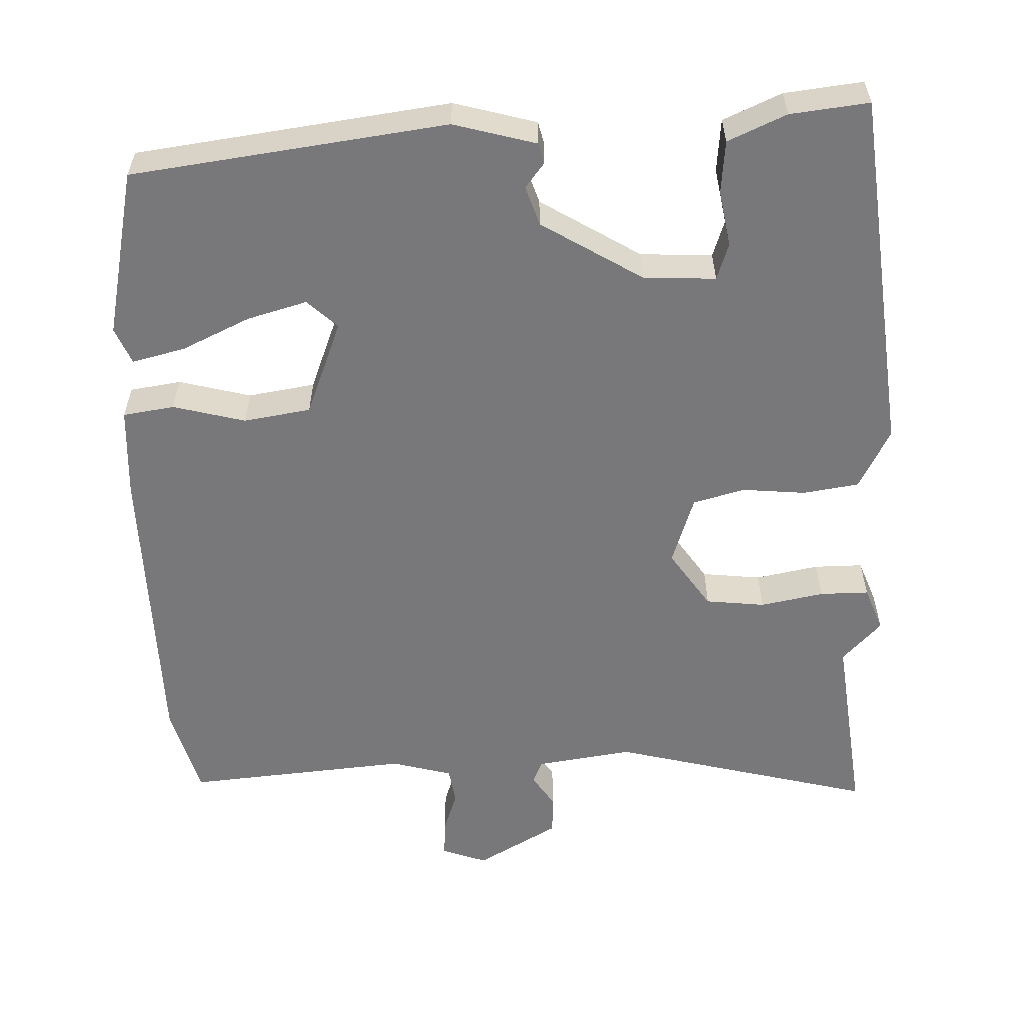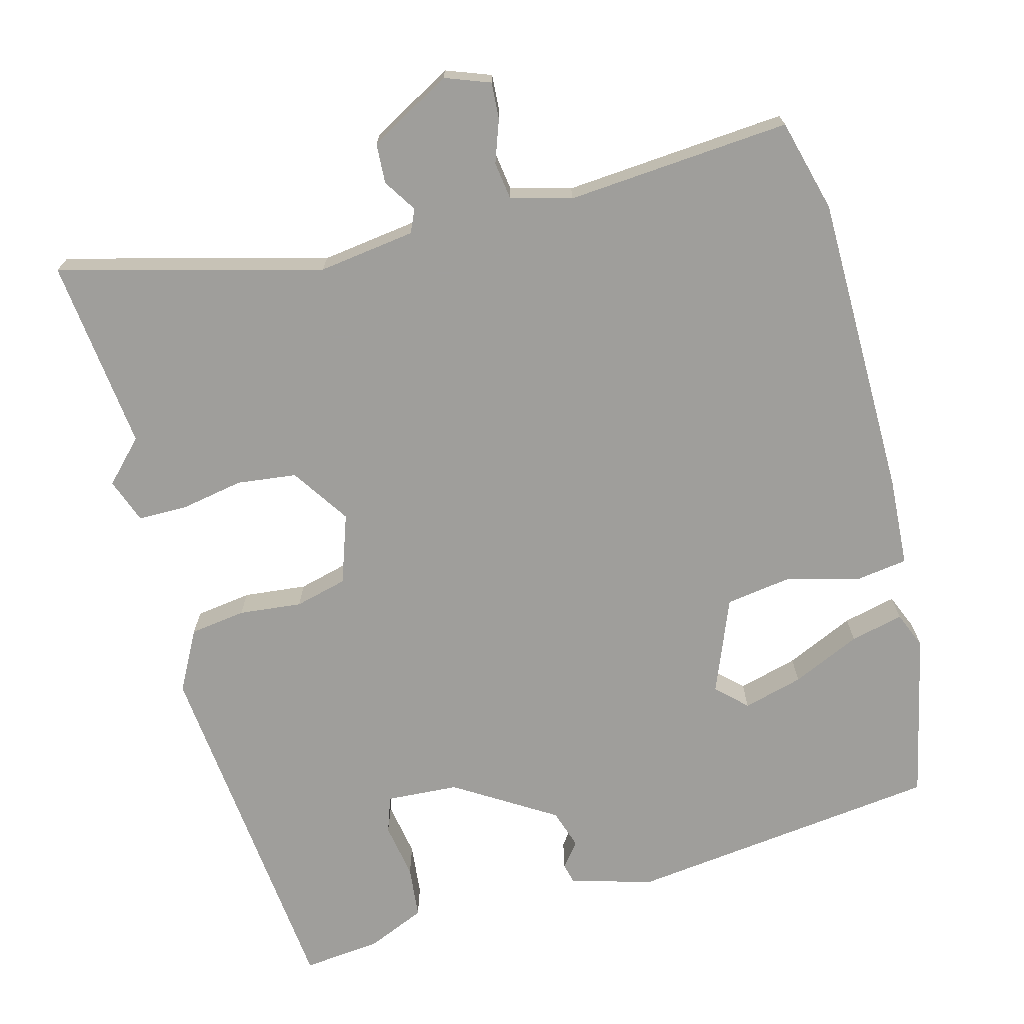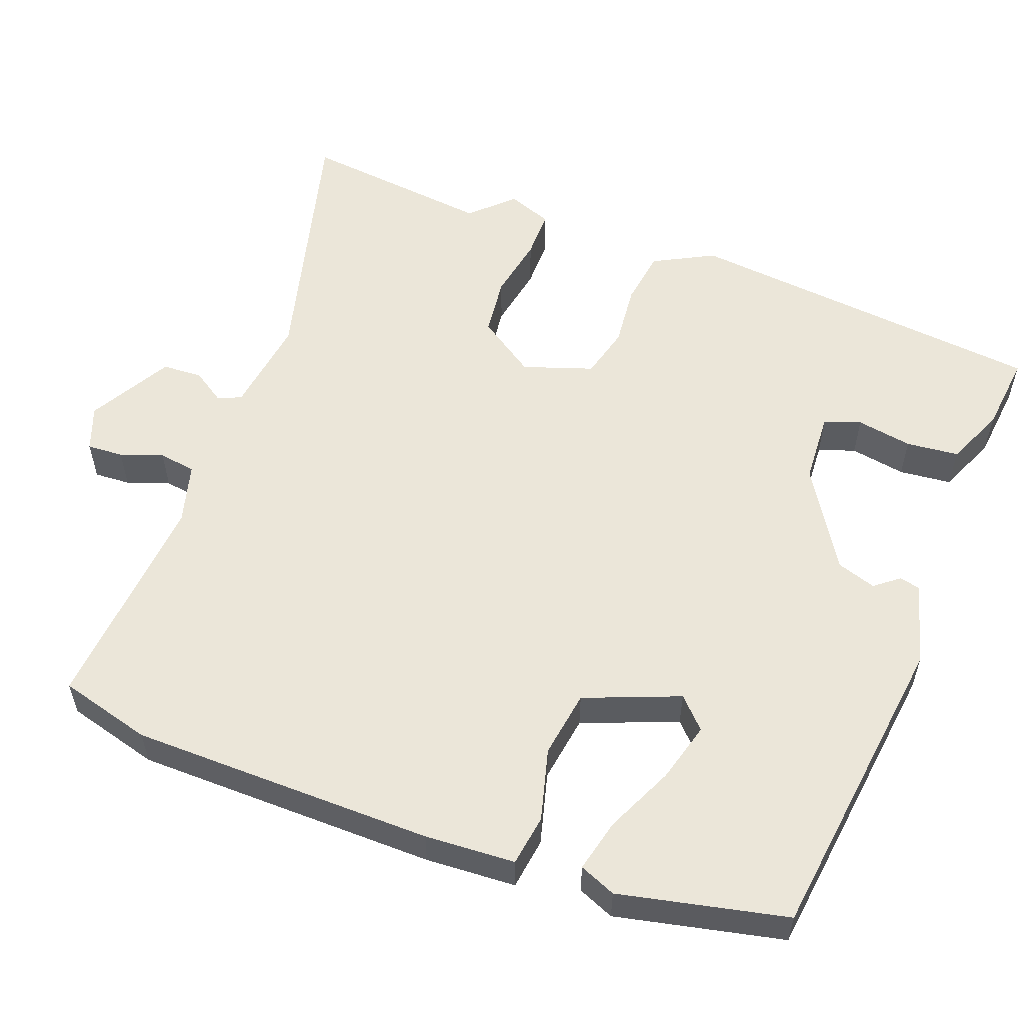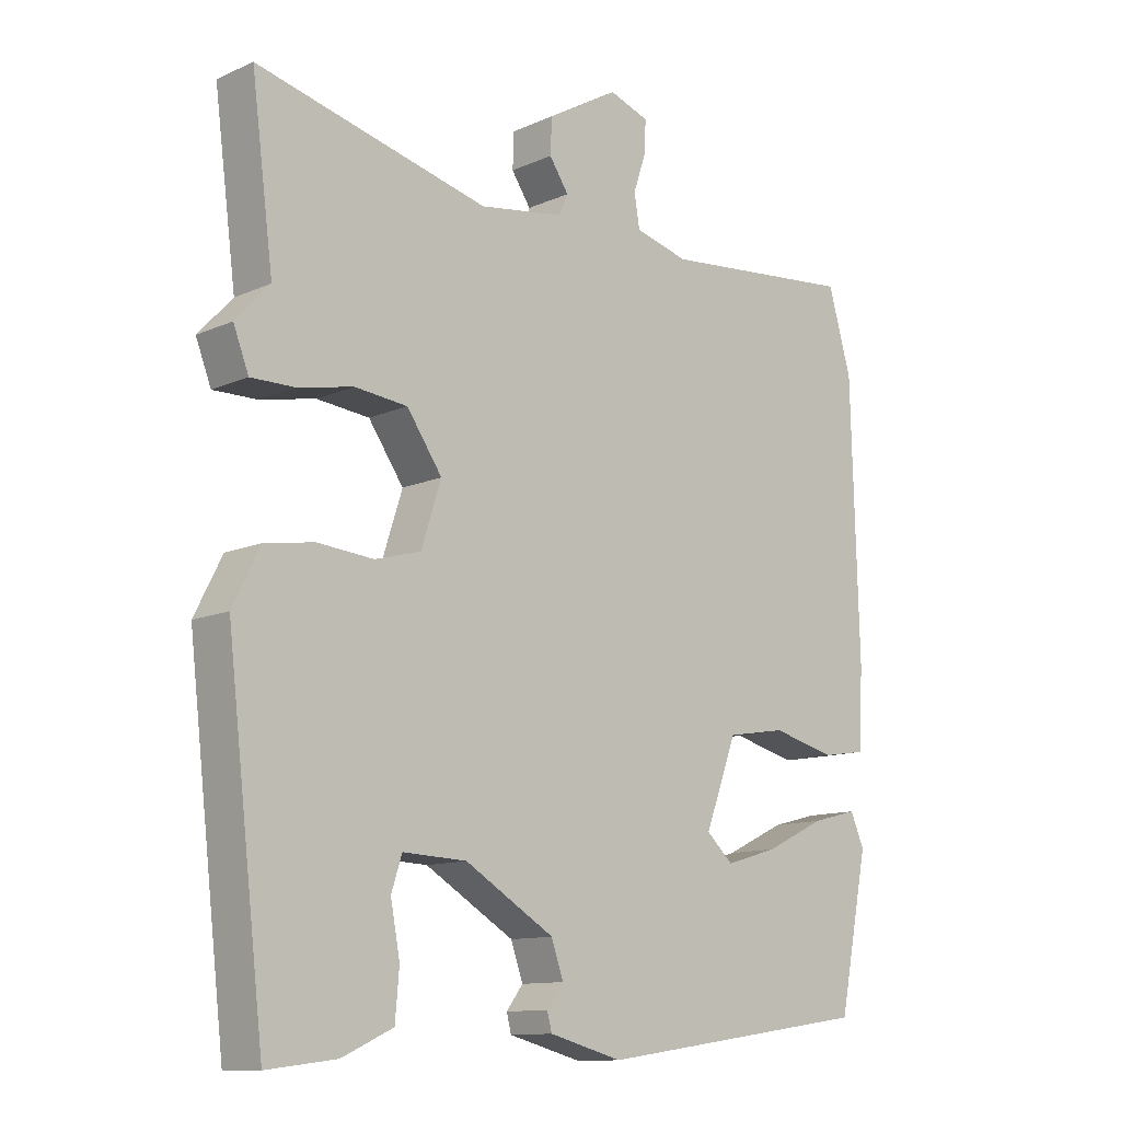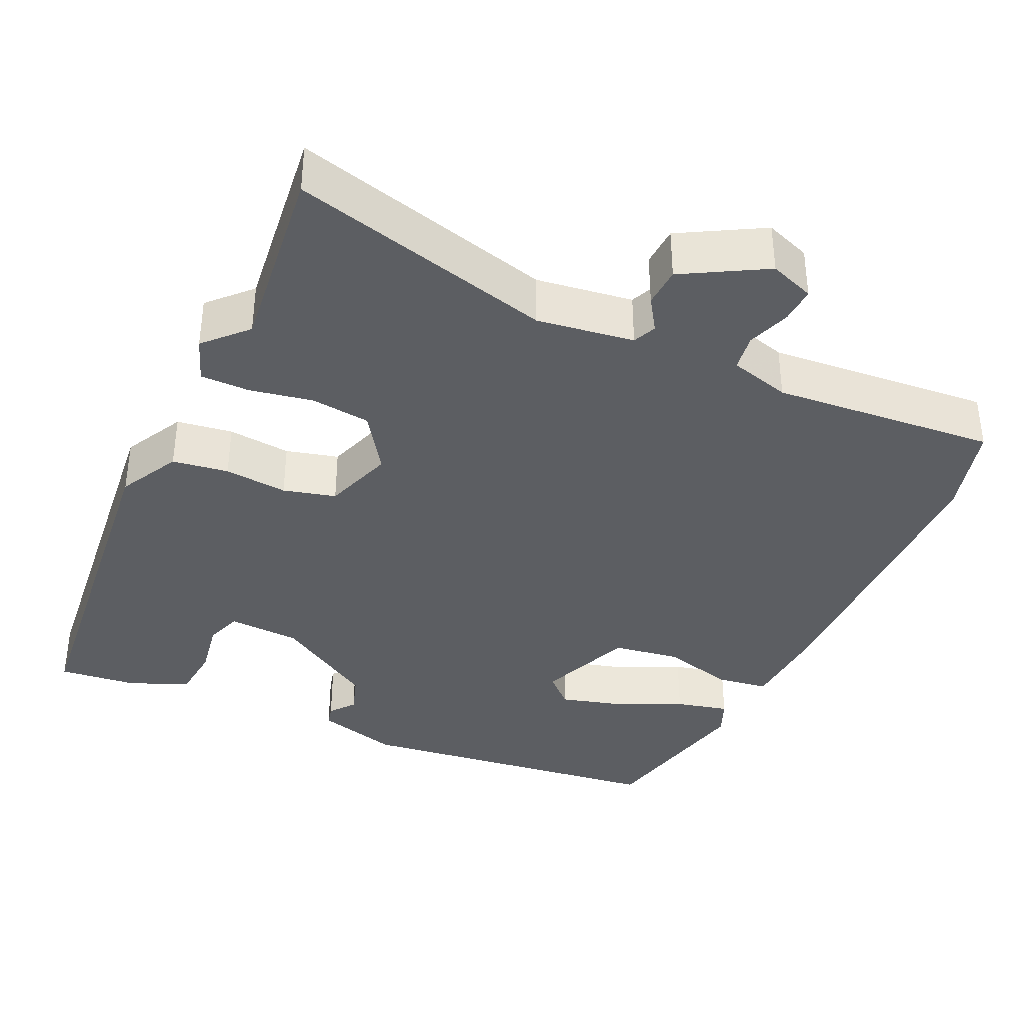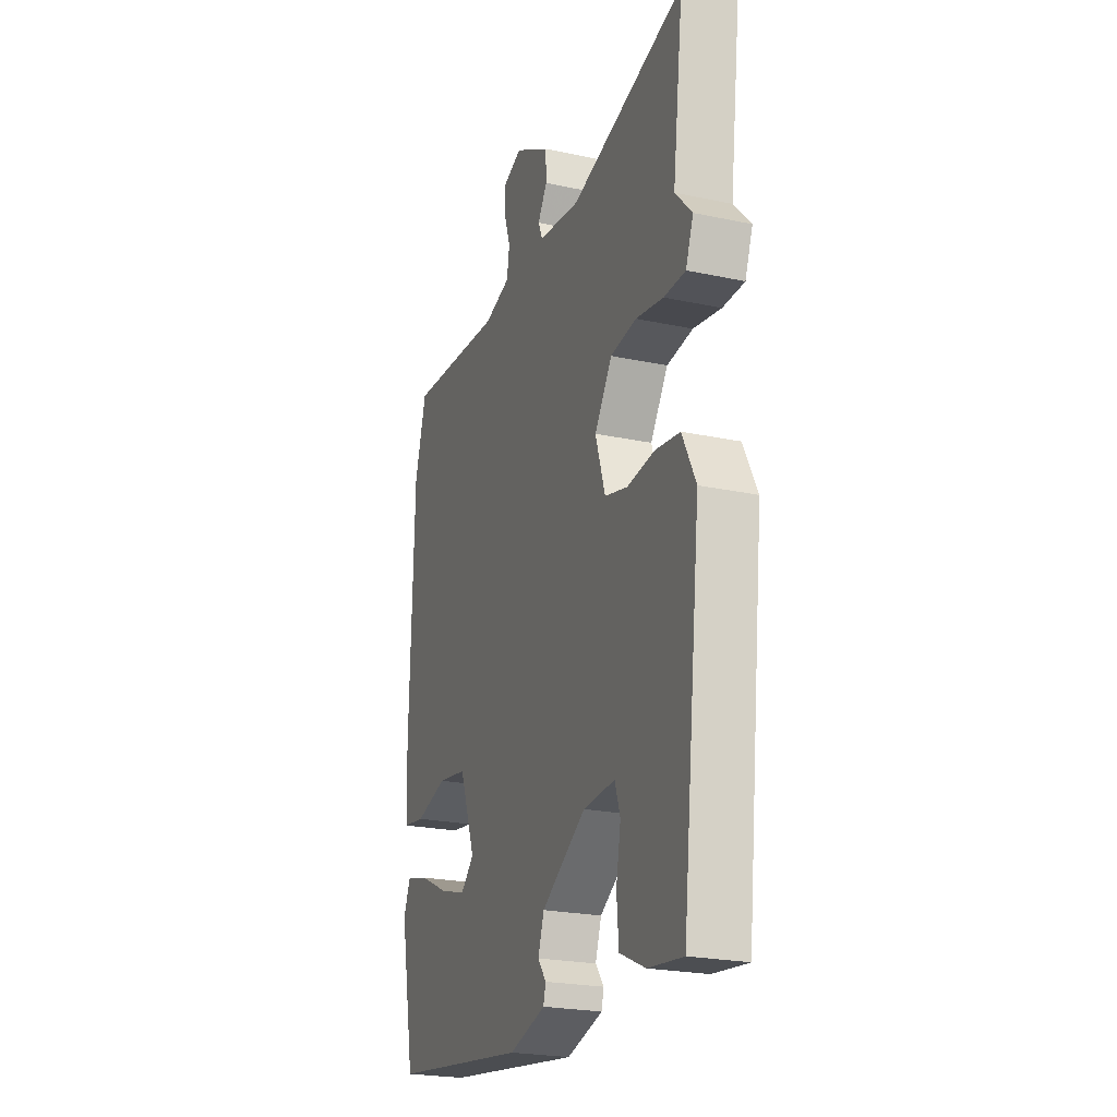
<metadata>
{"format":"obj","ext":"obj","renderer":"f3d","projection":"perspective","resolution":1024,"background":"white","views":[{"elev":-57.5,"azim":-178.6,"up":"+Y"},{"elev":-70.8,"azim":13.8,"up":"+Y"},{"elev":56.0,"azim":109.7,"up":"+Y"},{"elev":-11.9,"azim":-43.6,"up":"+Z"},{"elev":-37.5,"azim":-25.6,"up":"+Y"},{"elev":-23.5,"azim":-109.7,"up":"+Z"}]}
</metadata>
<code>
v 0.481 0.07 0.565
v 0.516 0.07 0.443
v 0.527 0.07 0.04
v 0.522 0.07 -0.08
v 0.454 0.07 -0.091
v 0.358 0.07 -0.067
v 0.269 0.07 -0.082
v 0.221 0.07 -0.209
v 0.261 0.07 -0.246
v 0.34 0.07 -0.223
v 0.43 0.07 -0.18
v 0.5 0.07 -0.162
v 0.521 0.07 -0.21
v 0.476 0.07 -0.433
v 0.06 0.07 -0.492
v -0.05 0.07 -0.463
v -0.057 0.07 -0.436
v -0.032 0.07 -0.403
v -0.05 0.07 -0.351
v -0.184 0.07 -0.271
v -0.28 0.07 -0.267
v -0.296 0.07 -0.316
v -0.282 0.07 -0.39
v -0.288 0.07 -0.46
v -0.365 0.07 -0.495
v -0.469 0.07 -0.508
v -0.526 0.07 -0.025
v -0.485 0.07 0.056
v -0.411 0.07 0.068
v -0.327 0.07 0.061
v -0.258 0.07 0.08
v -0.228 0.07 0.173
v -0.281 0.07 0.249
v -0.36 0.07 0.257
v -0.444 0.07 0.24
v -0.509 0.07 0.239
v -0.532 0.07 0.298
v -0.481 0.07 0.353
v -0.514 0.07 0.607
v -0.165 0.07 0.522
v -0.037 0.07 0.542
v -0.024 0.07 0.573
v -0.053 0.07 0.616
v -0.051 0.07 0.669
v 0.057 0.07 0.732
v 0.117 0.07 0.711
v 0.115 0.07 0.663
v 0.096 0.07 0.606
v 0.104 0.07 0.557
v 0.185 0.07 0.536
v 0.481 0 0.565
v 0.516 0 0.443
v 0.527 0 0.04
v 0.522 0 -0.08
v 0.454 0 -0.091
v 0.358 0 -0.067
v 0.269 0 -0.082
v 0.221 0 -0.209
v 0.261 0 -0.246
v 0.34 0 -0.223
v 0.43 0 -0.18
v 0.5 0 -0.162
v 0.521 0 -0.21
v 0.476 0 -0.433
v 0.06 0 -0.492
v -0.05 0 -0.463
v -0.057 0 -0.436
v -0.032 0 -0.403
v -0.05 0 -0.351
v -0.184 0 -0.271
v -0.28 0 -0.267
v -0.296 0 -0.316
v -0.282 0 -0.39
v -0.288 0 -0.46
v -0.365 0 -0.495
v -0.469 0 -0.508
v -0.526 0 -0.025
v -0.485 0 0.056
v -0.411 0 0.068
v -0.327 0 0.061
v -0.258 0 0.08
v -0.228 0 0.173
v -0.281 0 0.249
v -0.36 0 0.257
v -0.444 0 0.24
v -0.509 0 0.239
v -0.532 0 0.298
v -0.481 0 0.353
v -0.514 0 0.607
v -0.165 0 0.522
v -0.037 0 0.542
v -0.024 0 0.573
v -0.053 0 0.616
v -0.051 0 0.669
v 0.057 0 0.732
v 0.117 0 0.711
v 0.115 0 0.663
v 0.096 0 0.606
v 0.104 0 0.557
v 0.185 0 0.536
f 46 47 48
f 45 46 48
f 44 45 48
f 43 44 48
f 42 43 48
f 41 42 48 49
f 40 41 49 50
f 38 39 40
f 38 40 50
f 37 38 50
f 36 37 50
f 35 36 50
f 34 35 50
f 28 29 30
f 27 28 30
f 26 27 30
f 25 26 30
f 24 25 30
f 22 23 24
f 22 24 30
f 21 22 30 31
f 16 17 18
f 15 16 18
f 14 15 18
f 13 14 18
f 12 13 18
f 11 12 18
f 10 11 18
f 9 10 18 19
f 8 9 19 20
f 4 5 6
f 3 4 6
f 2 3 6
f 1 2 6
f 50 1 6
f 50 6 7
f 33 34 50
f 50 7 8
f 33 50 8
f 32 33 8
f 21 31 32
f 20 21 32
f 8 20 32
f 98 97 96
f 98 96 95
f 98 95 94
f 98 94 93
f 98 93 92
f 99 98 92 91
f 100 99 91 90
f 90 89 88
f 100 90 88
f 100 88 87
f 100 87 86
f 100 86 85
f 100 85 84
f 80 79 78
f 80 78 77
f 80 77 76
f 80 76 75
f 80 75 74
f 74 73 72
f 80 74 72
f 81 80 72 71
f 68 67 66
f 68 66 65
f 68 65 64
f 68 64 63
f 68 63 62
f 68 62 61
f 68 61 60
f 69 68 60 59
f 70 69 59 58
f 56 55 54
f 56 54 53
f 56 53 52
f 56 52 51
f 56 51 100
f 57 56 100
f 100 84 83
f 58 57 100
f 58 100 83
f 58 83 82
f 82 81 71
f 82 71 70
f 82 70 58
f 1 51 52 2
f 2 52 53 3
f 3 53 54 4
f 4 54 55 5
f 5 55 56 6
f 6 56 57 7
f 7 57 58 8
f 8 58 59 9
f 9 59 60 10
f 10 60 61 11
f 11 61 62 12
f 12 62 63 13
f 13 63 64 14
f 14 64 65 15
f 15 65 66 16
f 16 66 67 17
f 17 67 68 18
f 18 68 69 19
f 19 69 70 20
f 20 70 71 21
f 21 71 72 22
f 22 72 73 23
f 23 73 74 24
f 24 74 75 25
f 25 75 76 26
f 26 76 77 27
f 27 77 78 28
f 28 78 79 29
f 29 79 80 30
f 30 80 81 31
f 31 81 82 32
f 32 82 83 33
f 33 83 84 34
f 34 84 85 35
f 35 85 86 36
f 36 86 87 37
f 37 87 88 38
f 38 88 89 39
f 39 89 90 40
f 40 90 91 41
f 41 91 92 42
f 42 92 93 43
f 43 93 94 44
f 44 94 95 45
f 45 95 96 46
f 46 96 97 47
f 47 97 98 48
f 48 98 99 49
f 49 99 100 50
f 50 100 51 1

</code>
